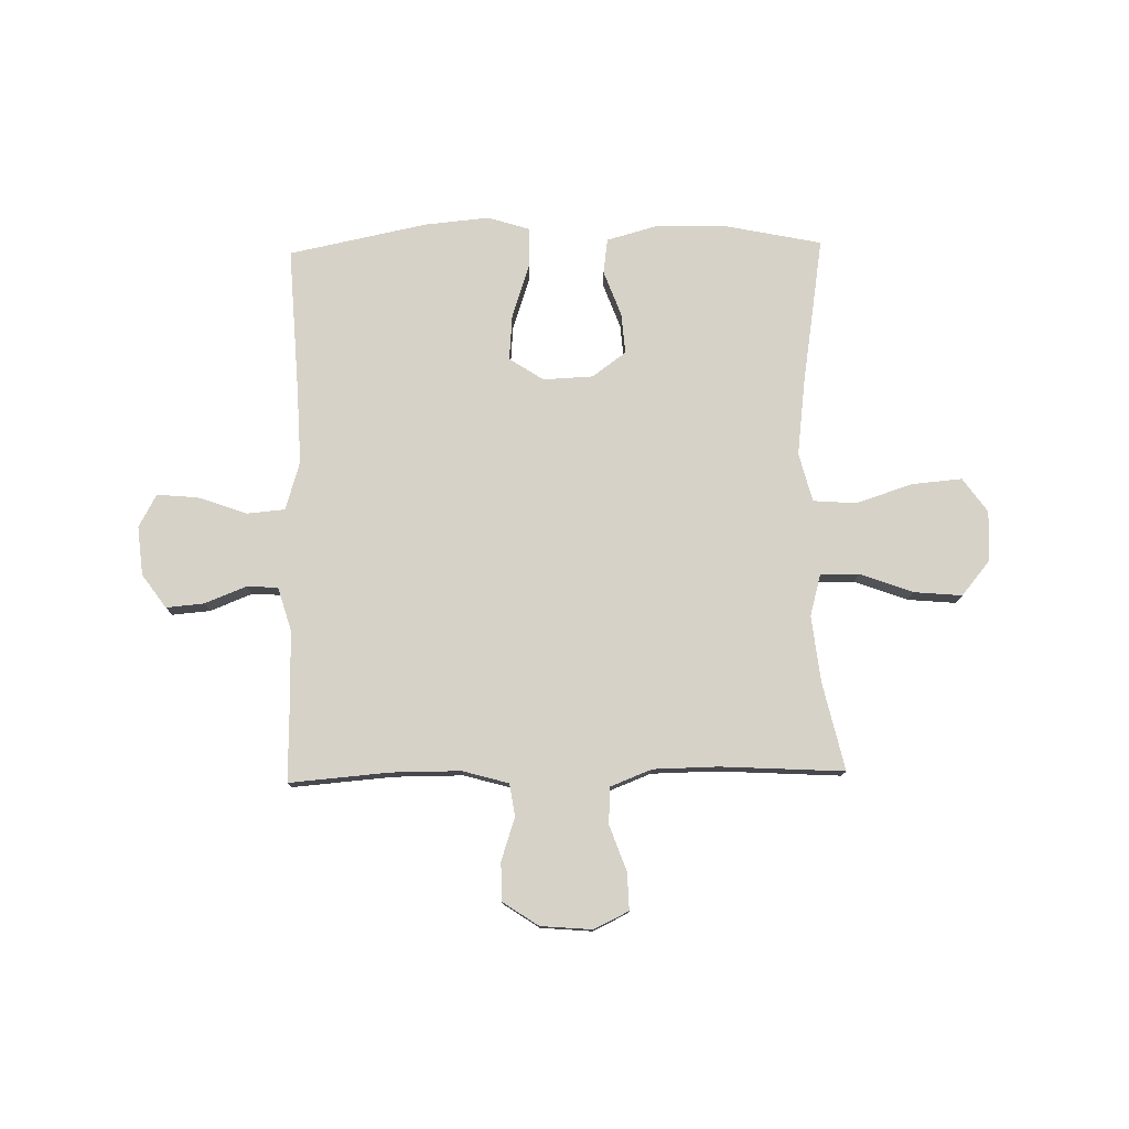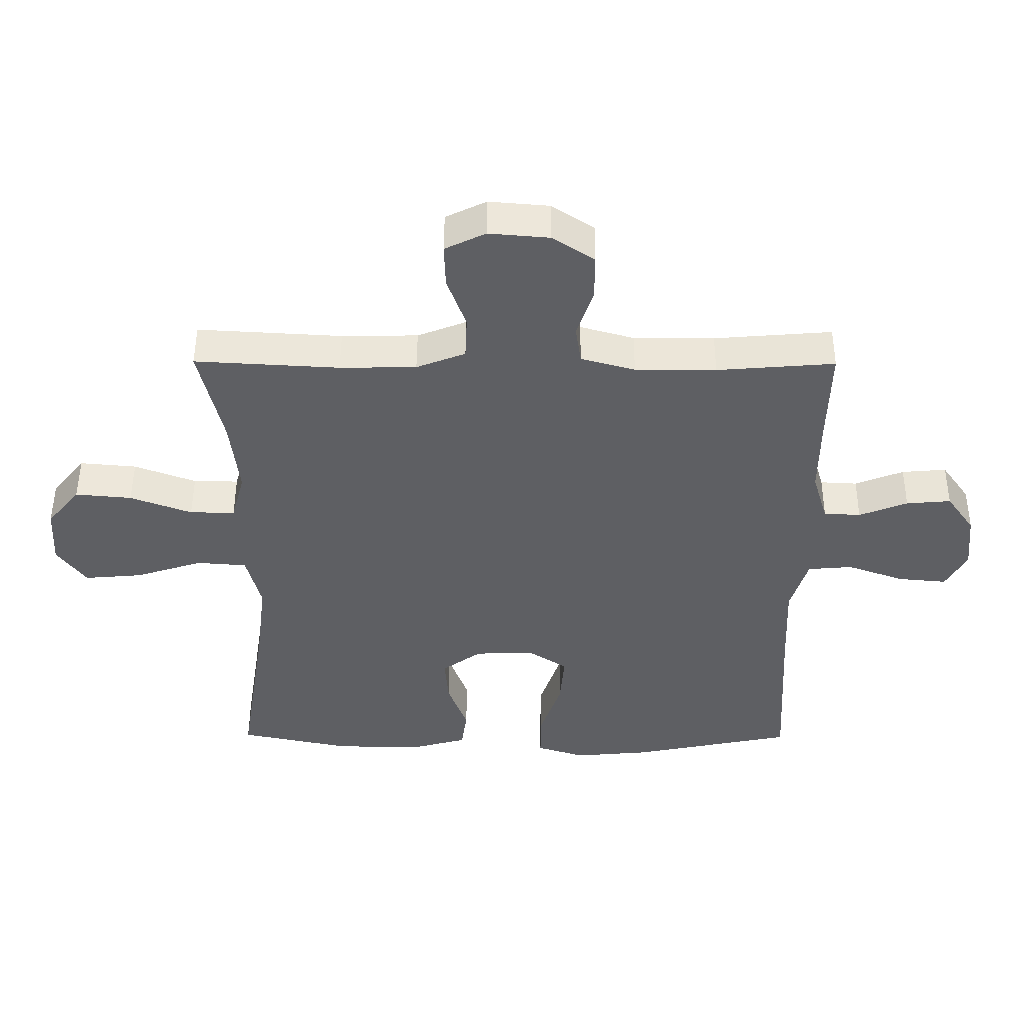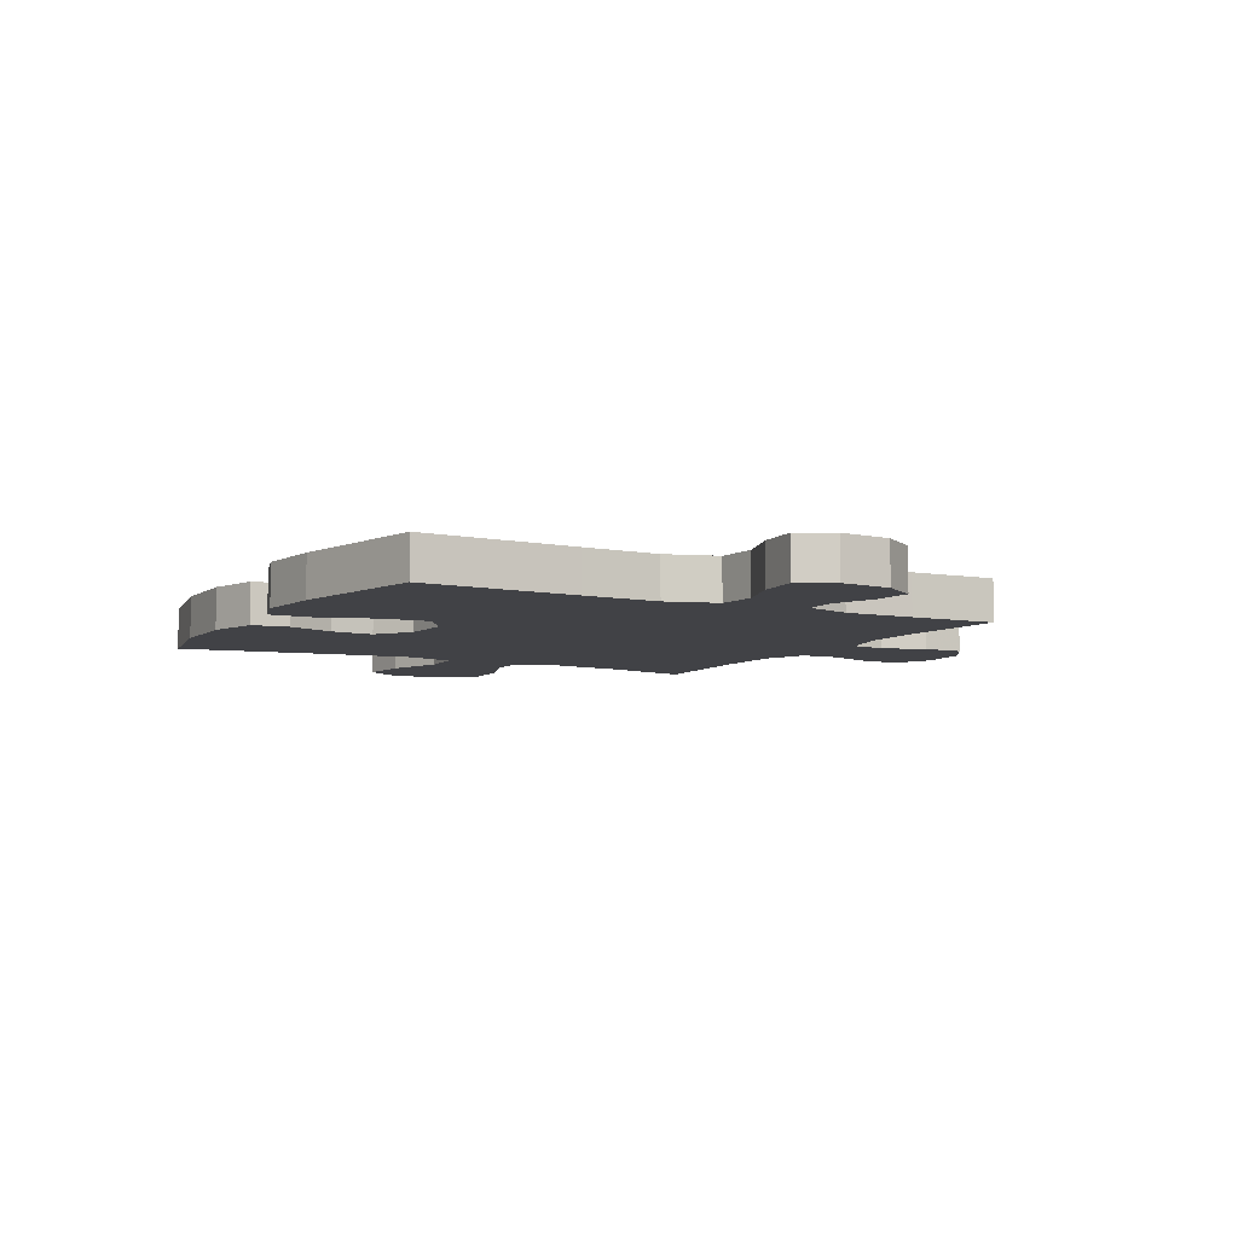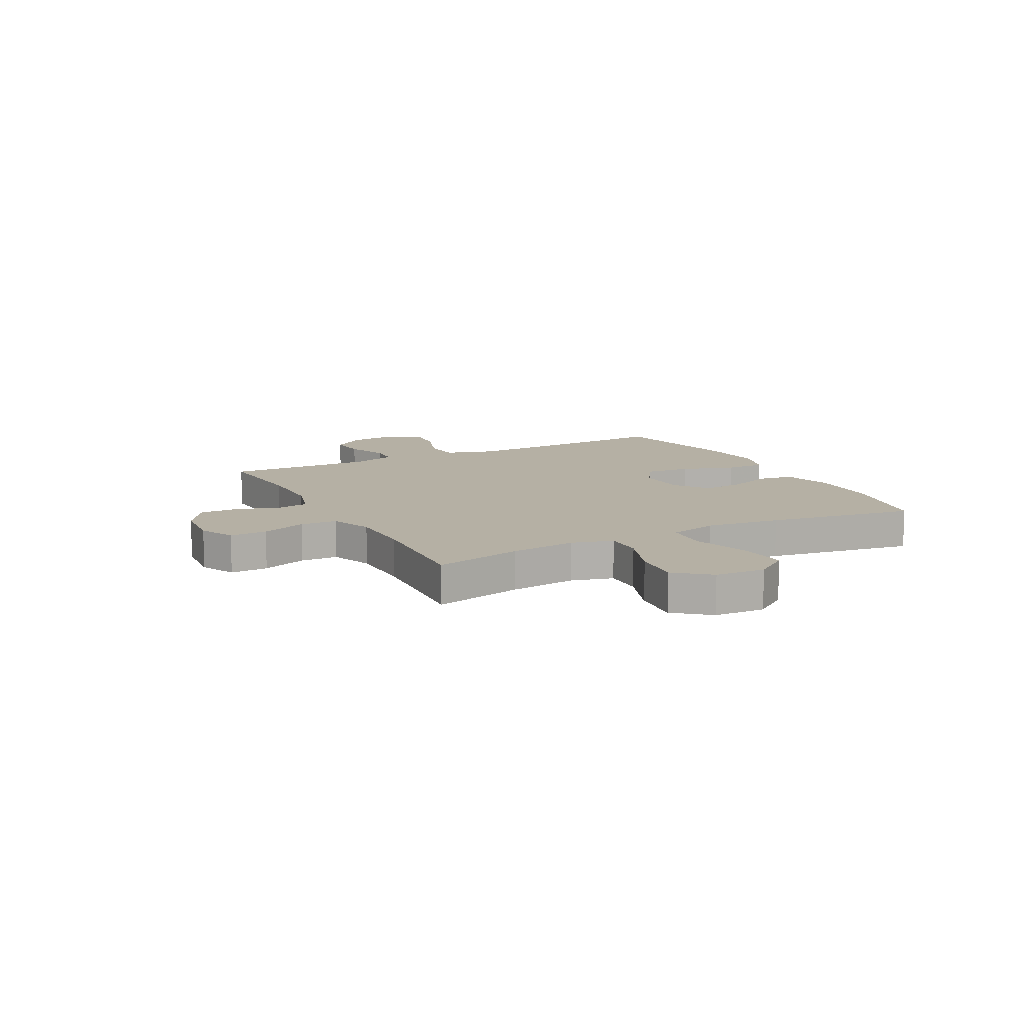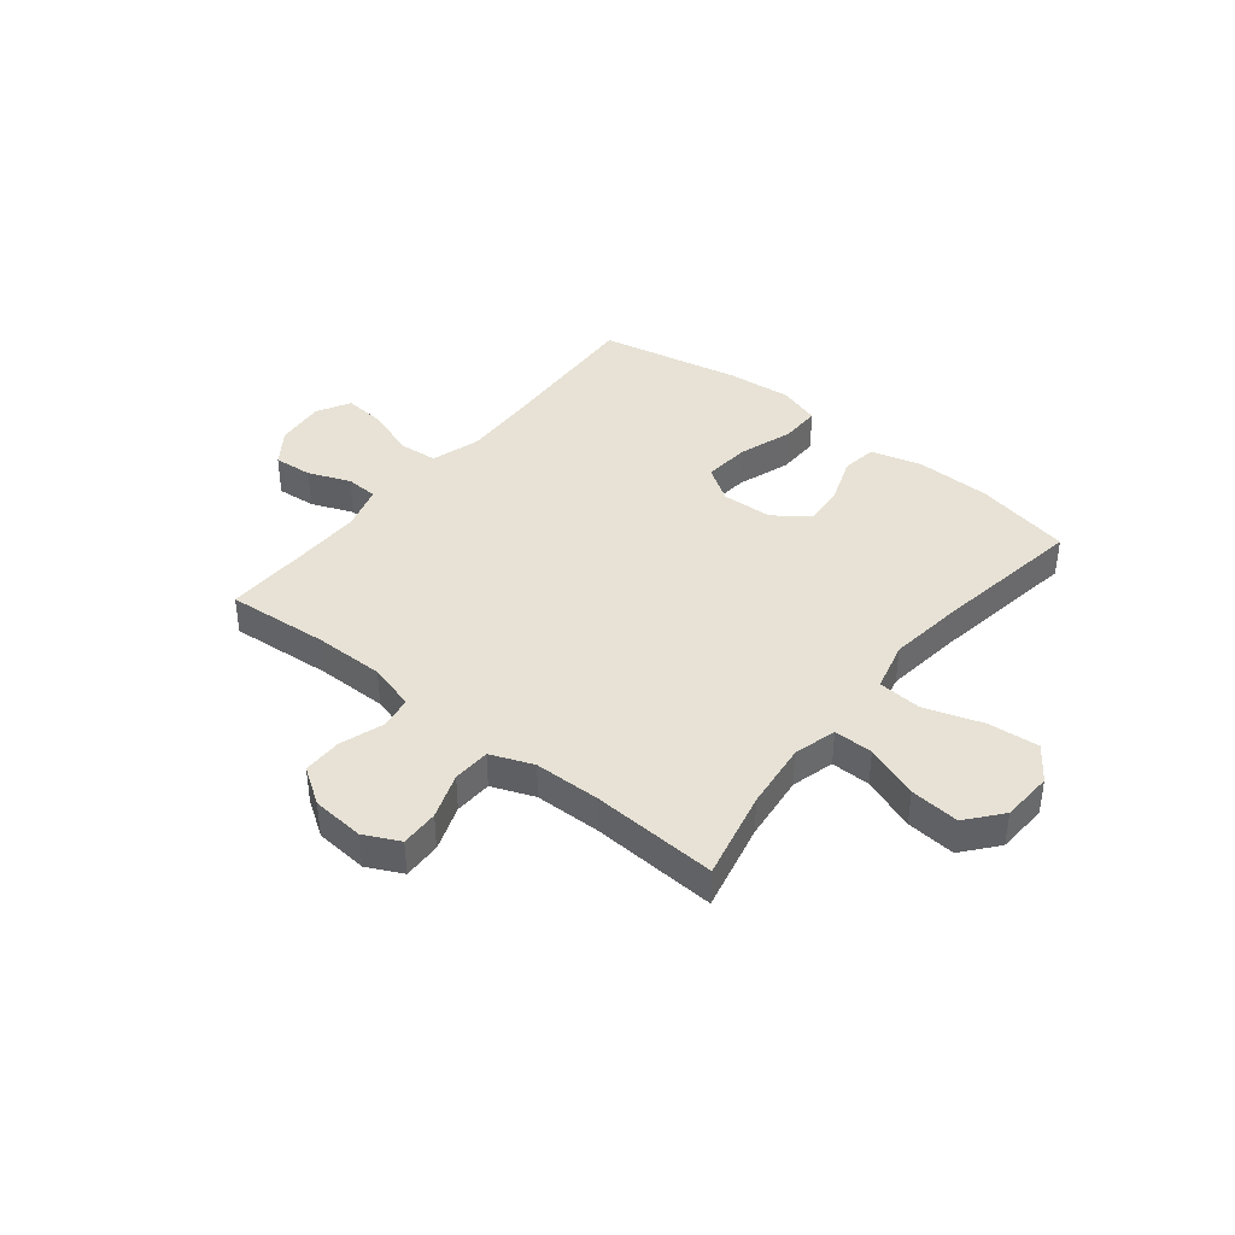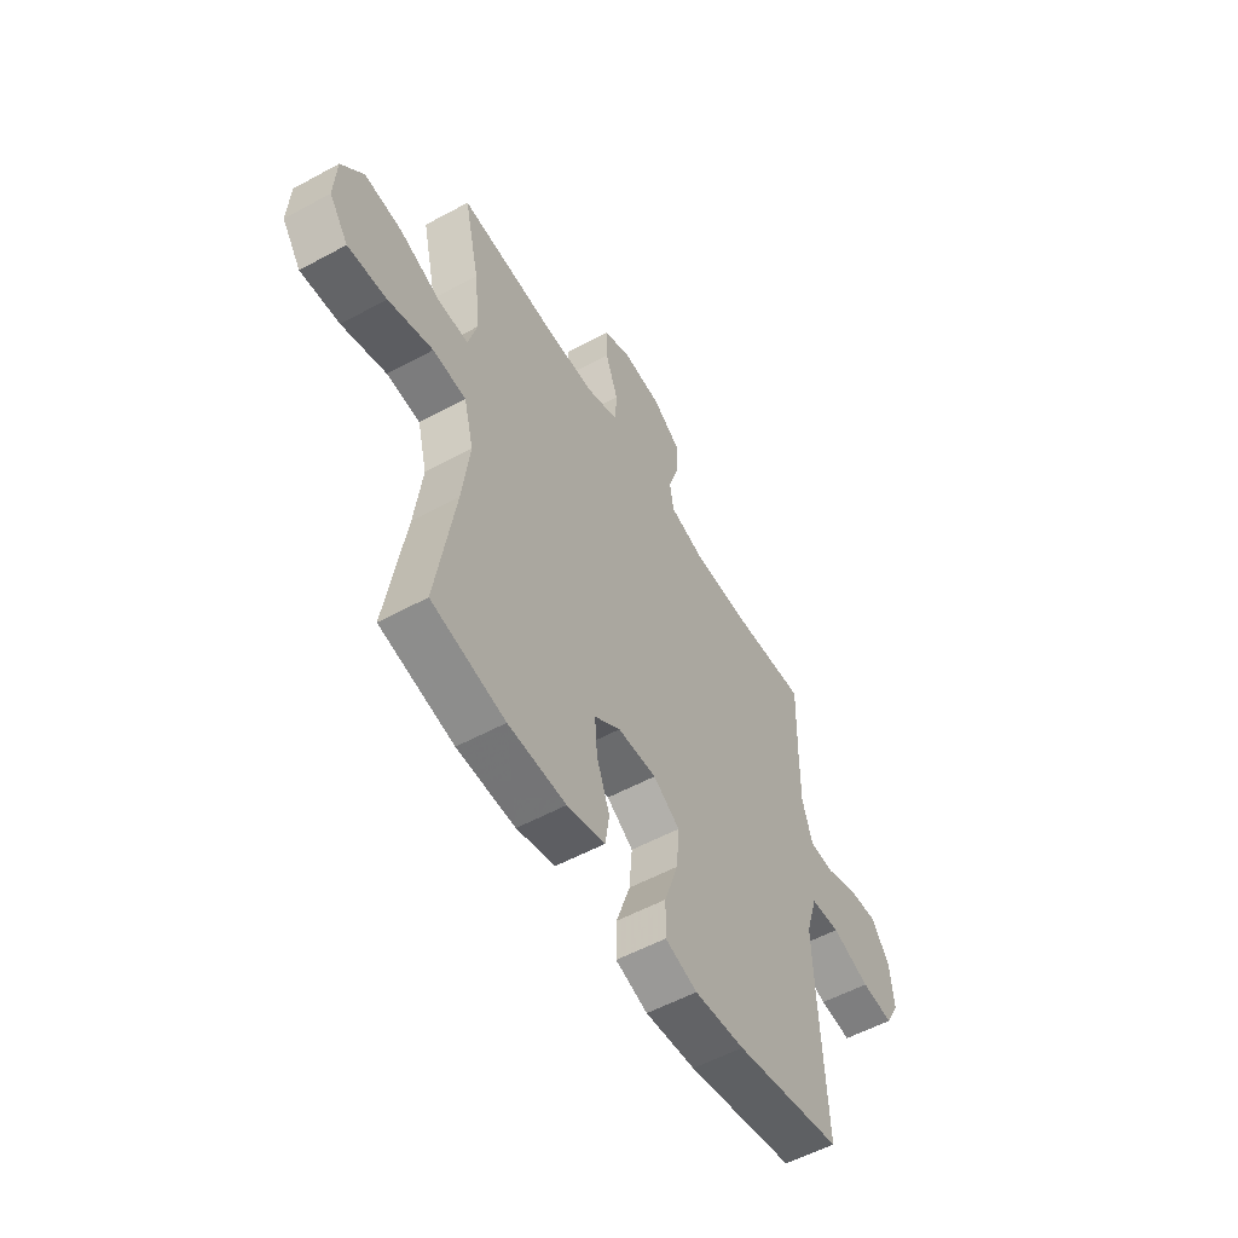
<metadata>
{"format":"obj","ext":"obj","renderer":"f3d","projection":"perspective","resolution":1024,"background":"white","views":[{"elev":77.8,"azim":-1.2,"up":"+Y"},{"elev":49.2,"azim":-179.7,"up":"+Z"},{"elev":-6.7,"azim":-118.7,"up":"+Y"},{"elev":11.6,"azim":62.4,"up":"+Y"},{"elev":40.3,"azim":38.7,"up":"+Y"},{"elev":-55.3,"azim":119.8,"up":"+Z"}]}
</metadata>
<code>
v 0.5 0.07 -0.5
v 0.326 0.07 -0.536
v 0.189 0.07 -0.539
v 0.098 0.07 -0.514
v 0.089 0.07 -0.45
v 0.12 0.07 -0.366
v 0.126 0.07 -0.291
v 0.064 0.07 -0.246
v -0.028 0.07 -0.242
v -0.091 0.07 -0.283
v -0.084 0.07 -0.367
v -0.051 0.07 -0.465
v -0.05 0.07 -0.539
v -0.126 0.07 -0.563
v -0.245 0.07 -0.552
v -0.5 0.07 -0.5
v -0.485 0.07 -0.225
v -0.48 0.07 -0.092
v -0.507 0.07 -0.003
v -0.577 0.07 0.003
v -0.667 0.07 -0.029
v -0.743 0.07 -0.036
v -0.776 0.07 0.024
v -0.767 0.07 0.114
v -0.723 0.07 0.176
v -0.653 0.07 0.17
v -0.577 0.07 0.14
v -0.519 0.07 0.143
v -0.495 0.07 0.223
v -0.496 0.07 0.346
v -0.5 0.07 0.5
v -0.315 0.07 0.485
v -0.188 0.07 0.485
v -0.103 0.07 0.509
v -0.094 0.07 0.569
v -0.12 0.07 0.647
v -0.12 0.07 0.718
v -0.054 0.07 0.762
v 0.041 0.07 0.77
v 0.105 0.07 0.739
v 0.103 0.07 0.67
v 0.073 0.07 0.587
v 0.076 0.07 0.519
v 0.153 0.07 0.489
v 0.273 0.07 0.487
v 0.5 0.07 0.5
v 0.463 0.07 0.338
v 0.449 0.07 0.216
v 0.47 0.07 0.139
v 0.541 0.07 0.14
v 0.638 0.07 0.176
v 0.727 0.07 0.184
v 0.779 0.07 0.121
v 0.784 0.07 0.028
v 0.739 0.07 -0.035
v 0.647 0.07 -0.027
v 0.542 0.07 0.007
v 0.463 0.07 0.001
v 0.44 0.07 -0.089
v 0.457 0.07 -0.227
v 0.5 0 -0.5
v 0.326 0 -0.536
v 0.189 0 -0.539
v 0.098 0 -0.514
v 0.089 0 -0.45
v 0.12 0 -0.366
v 0.126 0 -0.291
v 0.064 0 -0.246
v -0.028 0 -0.242
v -0.091 0 -0.283
v -0.084 0 -0.367
v -0.051 0 -0.465
v -0.05 0 -0.539
v -0.126 0 -0.563
v -0.245 0 -0.552
v -0.5 0 -0.5
v -0.485 0 -0.225
v -0.48 0 -0.092
v -0.507 0 -0.003
v -0.577 0 0.003
v -0.667 0 -0.029
v -0.743 0 -0.036
v -0.776 0 0.024
v -0.767 0 0.114
v -0.723 0 0.176
v -0.653 0 0.17
v -0.577 0 0.14
v -0.519 0 0.143
v -0.495 0 0.223
v -0.496 0 0.346
v -0.5 0 0.5
v -0.315 0 0.485
v -0.188 0 0.485
v -0.103 0 0.509
v -0.094 0 0.569
v -0.12 0 0.647
v -0.12 0 0.718
v -0.054 0 0.762
v 0.041 0 0.77
v 0.105 0 0.739
v 0.103 0 0.67
v 0.073 0 0.587
v 0.076 0 0.519
v 0.153 0 0.489
v 0.273 0 0.487
v 0.5 0 0.5
v 0.463 0 0.338
v 0.449 0 0.216
v 0.47 0 0.139
v 0.541 0 0.14
v 0.638 0 0.176
v 0.727 0 0.184
v 0.779 0 0.121
v 0.784 0 0.028
v 0.739 0 -0.035
v 0.647 0 -0.027
v 0.542 0 0.007
v 0.463 0 0.001
v 0.44 0 -0.089
v 0.457 0 -0.227
f 54 55 56 57
f 54 57 58
f 53 54 58
f 50 51 52 53
f 49 50 53 58
f 48 49 58 59
f 45 46 47
f 44 45 47 48
f 43 44 48 59
f 39 40 41 42
f 39 42 43
f 38 39 43
f 35 36 37 38
f 34 35 38 43
f 33 34 43 59
f 30 31 32
f 29 30 32 33
f 28 29 33 59
f 24 25 26 27
f 20 21 22 23
f 19 20 23 24
f 14 15 16 17
f 14 17 18
f 11 12 13 14
f 10 11 14 18
f 9 10 18 19
f 3 4 5 6
f 3 6 7
f 60 1 2 3
f 60 3 7
f 59 60 7 8
f 19 24 27 28
f 19 28 59
f 8 9 19 59
f 117 116 115 114
f 118 117 114
f 118 114 113
f 113 112 111 110
f 118 113 110 109
f 119 118 109 108
f 107 106 105
f 108 107 105 104
f 119 108 104 103
f 102 101 100 99
f 103 102 99
f 103 99 98
f 98 97 96 95
f 103 98 95 94
f 119 103 94 93
f 92 91 90
f 93 92 90 89
f 119 93 89 88
f 87 86 85 84
f 83 82 81 80
f 84 83 80 79
f 77 76 75 74
f 78 77 74
f 74 73 72 71
f 78 74 71 70
f 79 78 70 69
f 66 65 64 63
f 67 66 63
f 63 62 61 120
f 67 63 120
f 68 67 120 119
f 88 87 84 79
f 119 88 79
f 119 79 69 68
f 1 61 62 2
f 2 62 63 3
f 3 63 64 4
f 4 64 65 5
f 5 65 66 6
f 6 66 67 7
f 7 67 68 8
f 8 68 69 9
f 9 69 70 10
f 10 70 71 11
f 11 71 72 12
f 12 72 73 13
f 13 73 74 14
f 14 74 75 15
f 15 75 76 16
f 16 76 77 17
f 17 77 78 18
f 18 78 79 19
f 19 79 80 20
f 20 80 81 21
f 21 81 82 22
f 22 82 83 23
f 23 83 84 24
f 24 84 85 25
f 25 85 86 26
f 26 86 87 27
f 27 87 88 28
f 28 88 89 29
f 29 89 90 30
f 30 90 91 31
f 31 91 92 32
f 32 92 93 33
f 33 93 94 34
f 34 94 95 35
f 35 95 96 36
f 36 96 97 37
f 37 97 98 38
f 38 98 99 39
f 39 99 100 40
f 40 100 101 41
f 41 101 102 42
f 42 102 103 43
f 43 103 104 44
f 44 104 105 45
f 45 105 106 46
f 46 106 107 47
f 47 107 108 48
f 48 108 109 49
f 49 109 110 50
f 50 110 111 51
f 51 111 112 52
f 52 112 113 53
f 53 113 114 54
f 54 114 115 55
f 55 115 116 56
f 56 116 117 57
f 57 117 118 58
f 58 118 119 59
f 59 119 120 60
f 60 120 61 1

</code>
